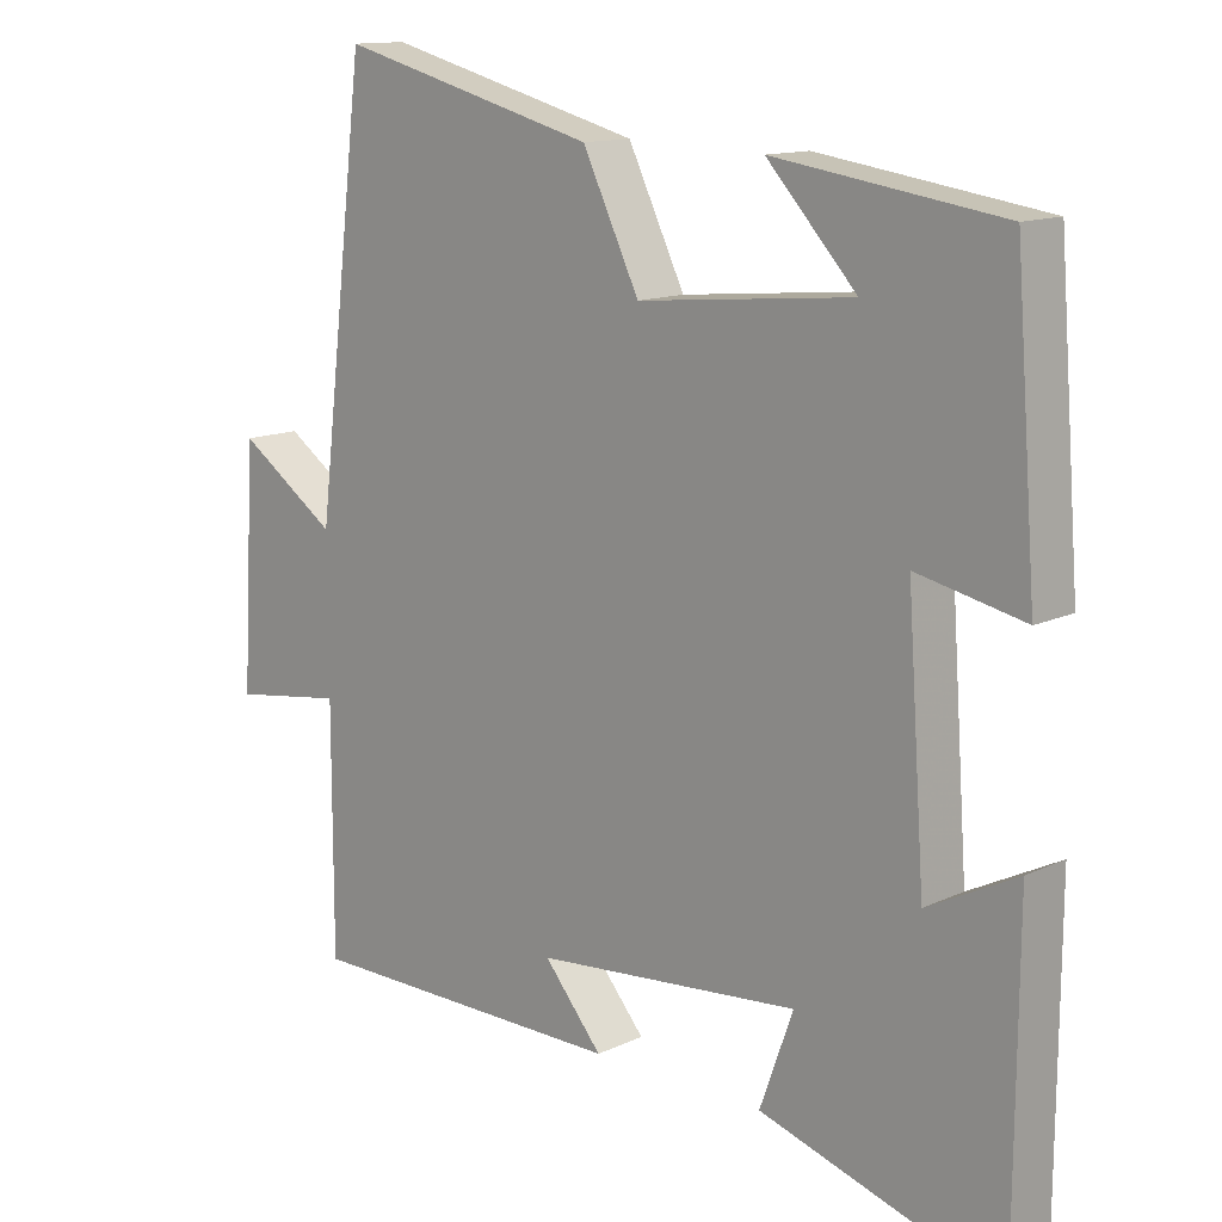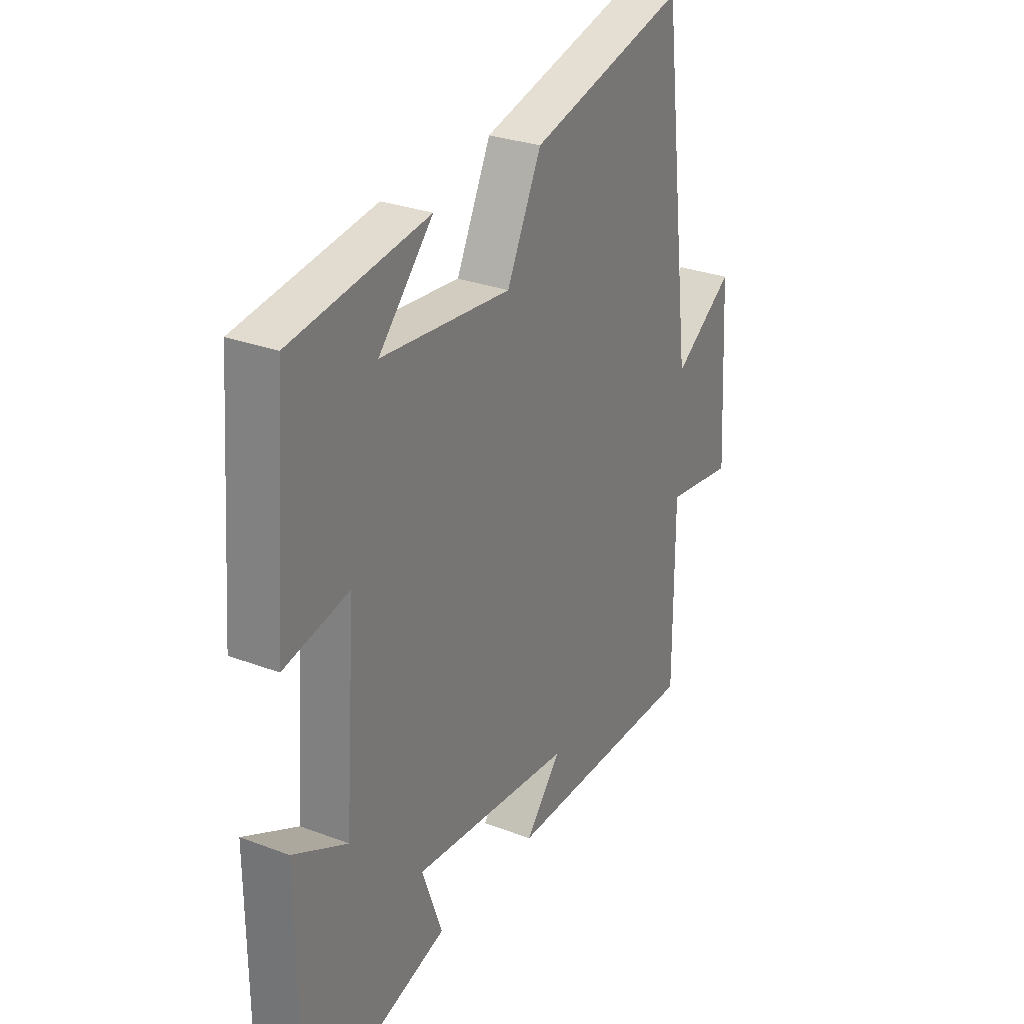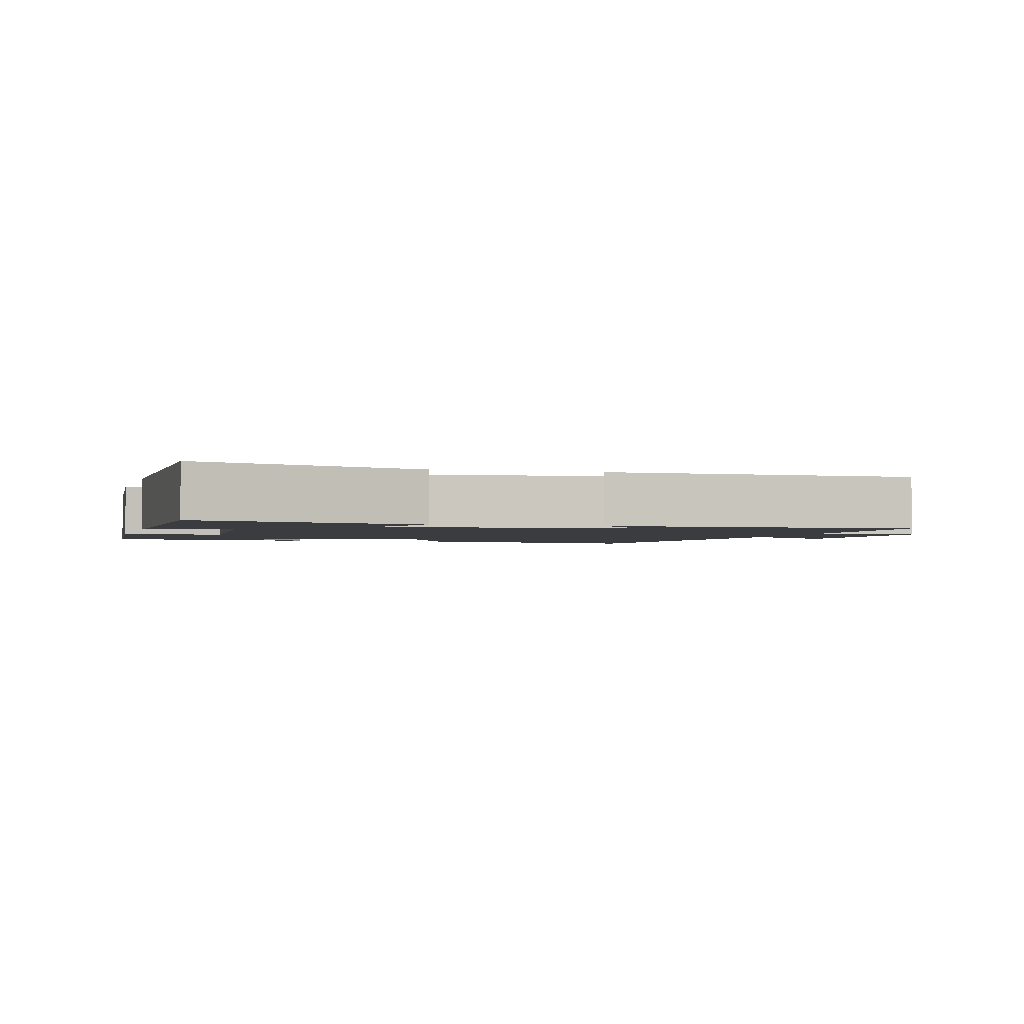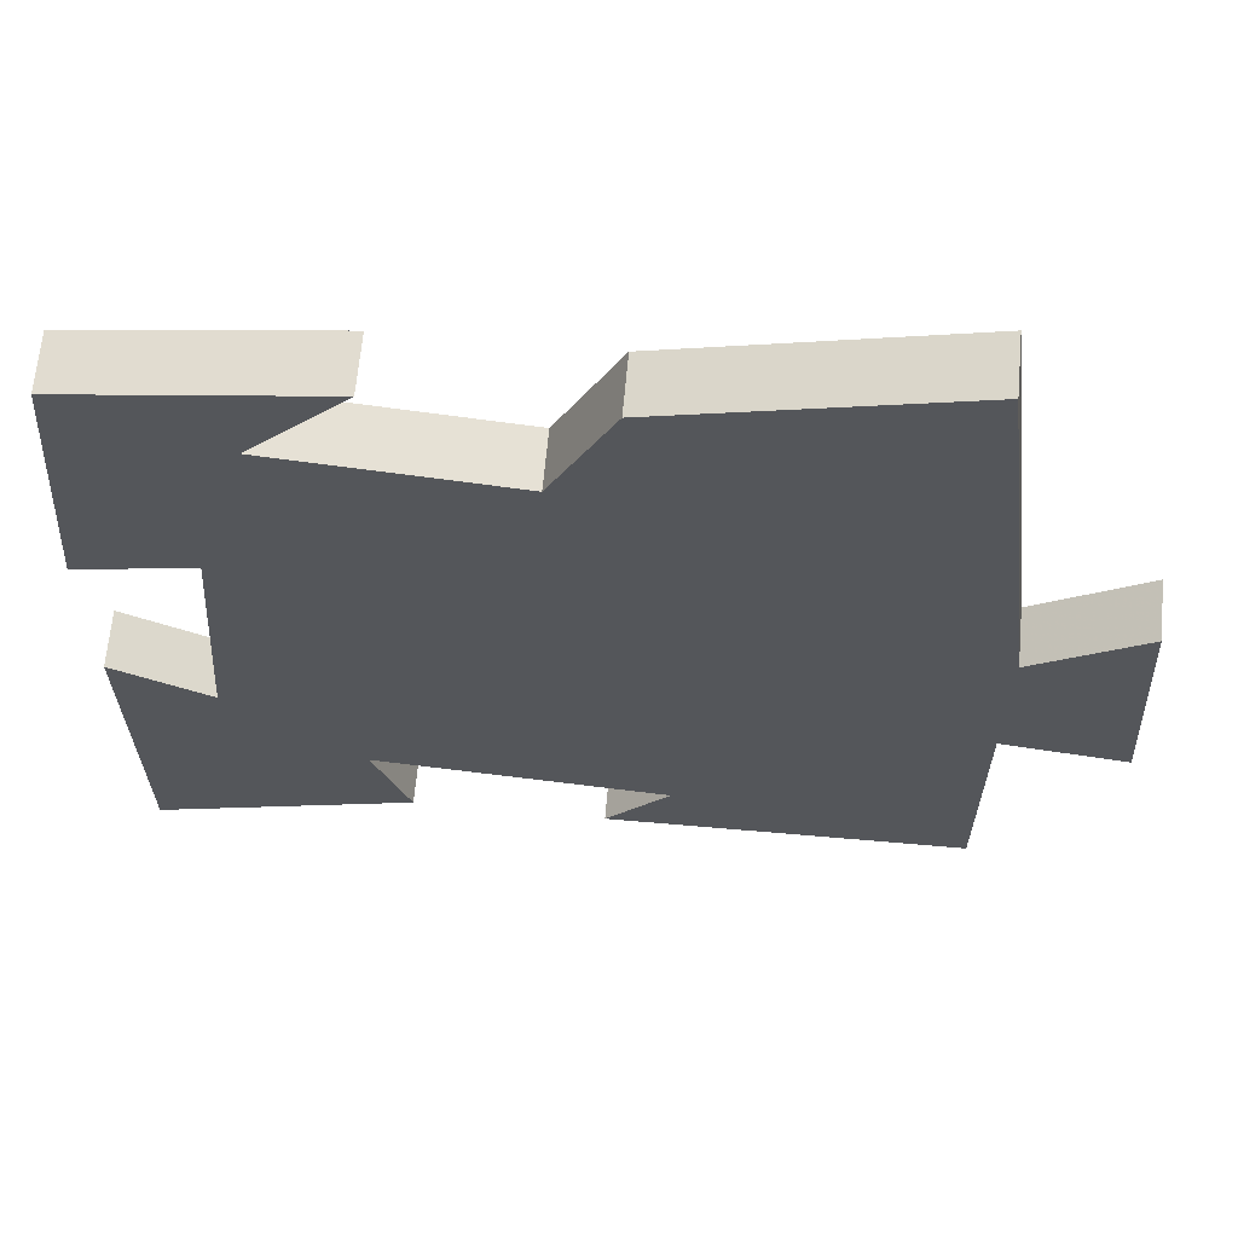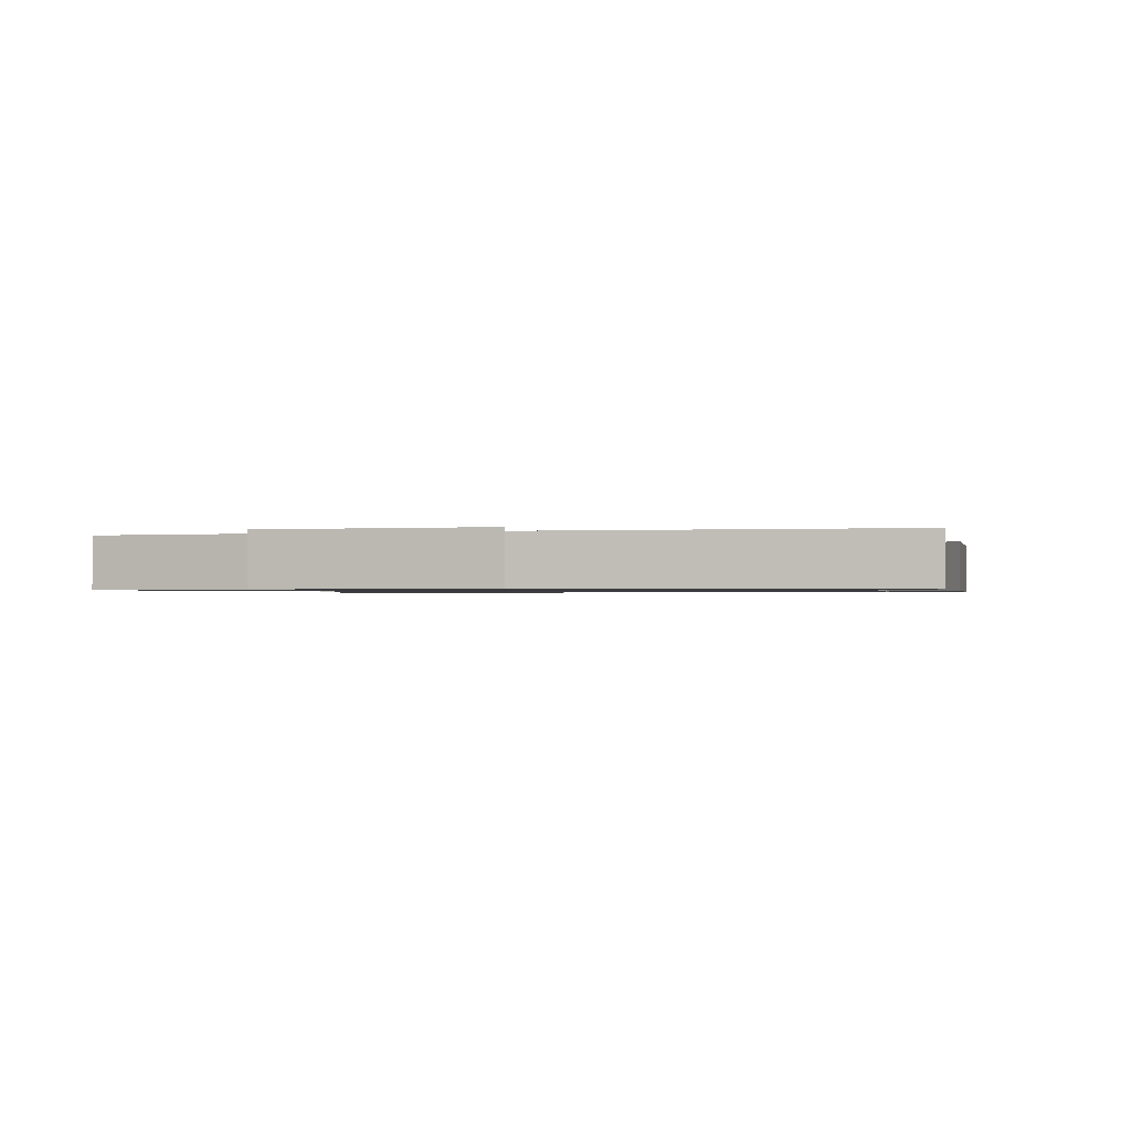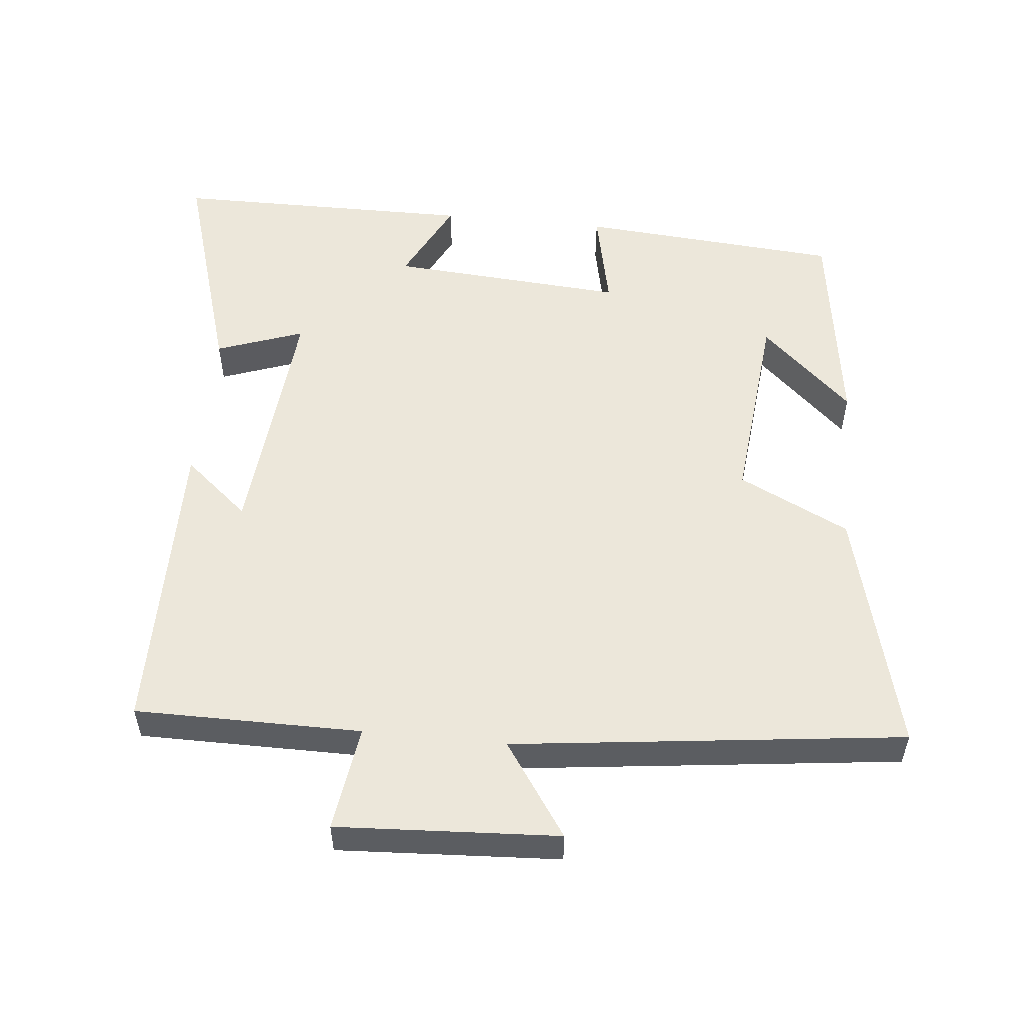
<metadata>
{"format":"obj","ext":"obj","renderer":"f3d","projection":"perspective","resolution":1024,"background":"white","views":[{"elev":13.1,"azim":43.3,"up":"+Z"},{"elev":28.7,"azim":119.5,"up":"+Z"},{"elev":-2.0,"azim":164.4,"up":"+Y"},{"elev":64.7,"azim":-174.8,"up":"+Z"},{"elev":-0.9,"azim":-70.1,"up":"+Y"},{"elev":54.1,"azim":-84.2,"up":"+Y"}]}
</metadata>
<code>
v -0.5 0.07 -0.497
v -0.5 0.07 -0.172
v -0.652 0.07 -0.194
v -0.634 0.07 0.124
v -0.5 0.07 0.032
v -0.432 0.07 0.591
v -0.082 0.07 0.5
v -0.005 0.07 0.342
v 0.285 0.07 0.37
v 0.164 0.07 0.5
v 0.471 0.07 0.455
v 0.5 0.07 0.08
v 0.355 0.07 0.111
v 0.379 0.07 -0.227
v 0.5 0.07 -0.166
v 0.497 0.07 -0.599
v 0.172 0.07 -0.5
v 0.217 0.07 -0.375
v -0.141 0.07 -0.407
v -0.062 0.07 -0.5
v -0.5 0 -0.497
v -0.5 0 -0.172
v -0.652 0 -0.194
v -0.634 0 0.124
v -0.5 0 0.032
v -0.432 0 0.591
v -0.082 0 0.5
v -0.005 0 0.342
v 0.285 0 0.37
v 0.164 0 0.5
v 0.471 0 0.455
v 0.5 0 0.08
v 0.355 0 0.111
v 0.379 0 -0.227
v 0.5 0 -0.166
v 0.497 0 -0.599
v 0.172 0 -0.5
v 0.217 0 -0.375
v -0.141 0 -0.407
v -0.062 0 -0.5
f 19 20 1 2
f 18 19 2
f 16 17 18
f 15 16 18
f 14 15 18
f 13 14 18 2
f 11 12 13
f 9 10 11
f 13 2 3
f 11 13 3
f 9 11 3
f 5 6 7 8
f 5 8 9 3
f 3 4 5
f 22 21 40 39
f 22 39 38
f 38 37 36
f 38 36 35
f 38 35 34
f 22 38 34 33
f 33 32 31
f 31 30 29
f 23 22 33
f 23 33 31
f 23 31 29
f 28 27 26 25
f 23 29 28 25
f 25 24 23
f 1 21 22 2
f 2 22 23 3
f 3 23 24 4
f 4 24 25 5
f 5 25 26 6
f 6 26 27 7
f 7 27 28 8
f 8 28 29 9
f 9 29 30 10
f 10 30 31 11
f 11 31 32 12
f 12 32 33 13
f 13 33 34 14
f 14 34 35 15
f 15 35 36 16
f 16 36 37 17
f 17 37 38 18
f 18 38 39 19
f 19 39 40 20
f 20 40 21 1

</code>
